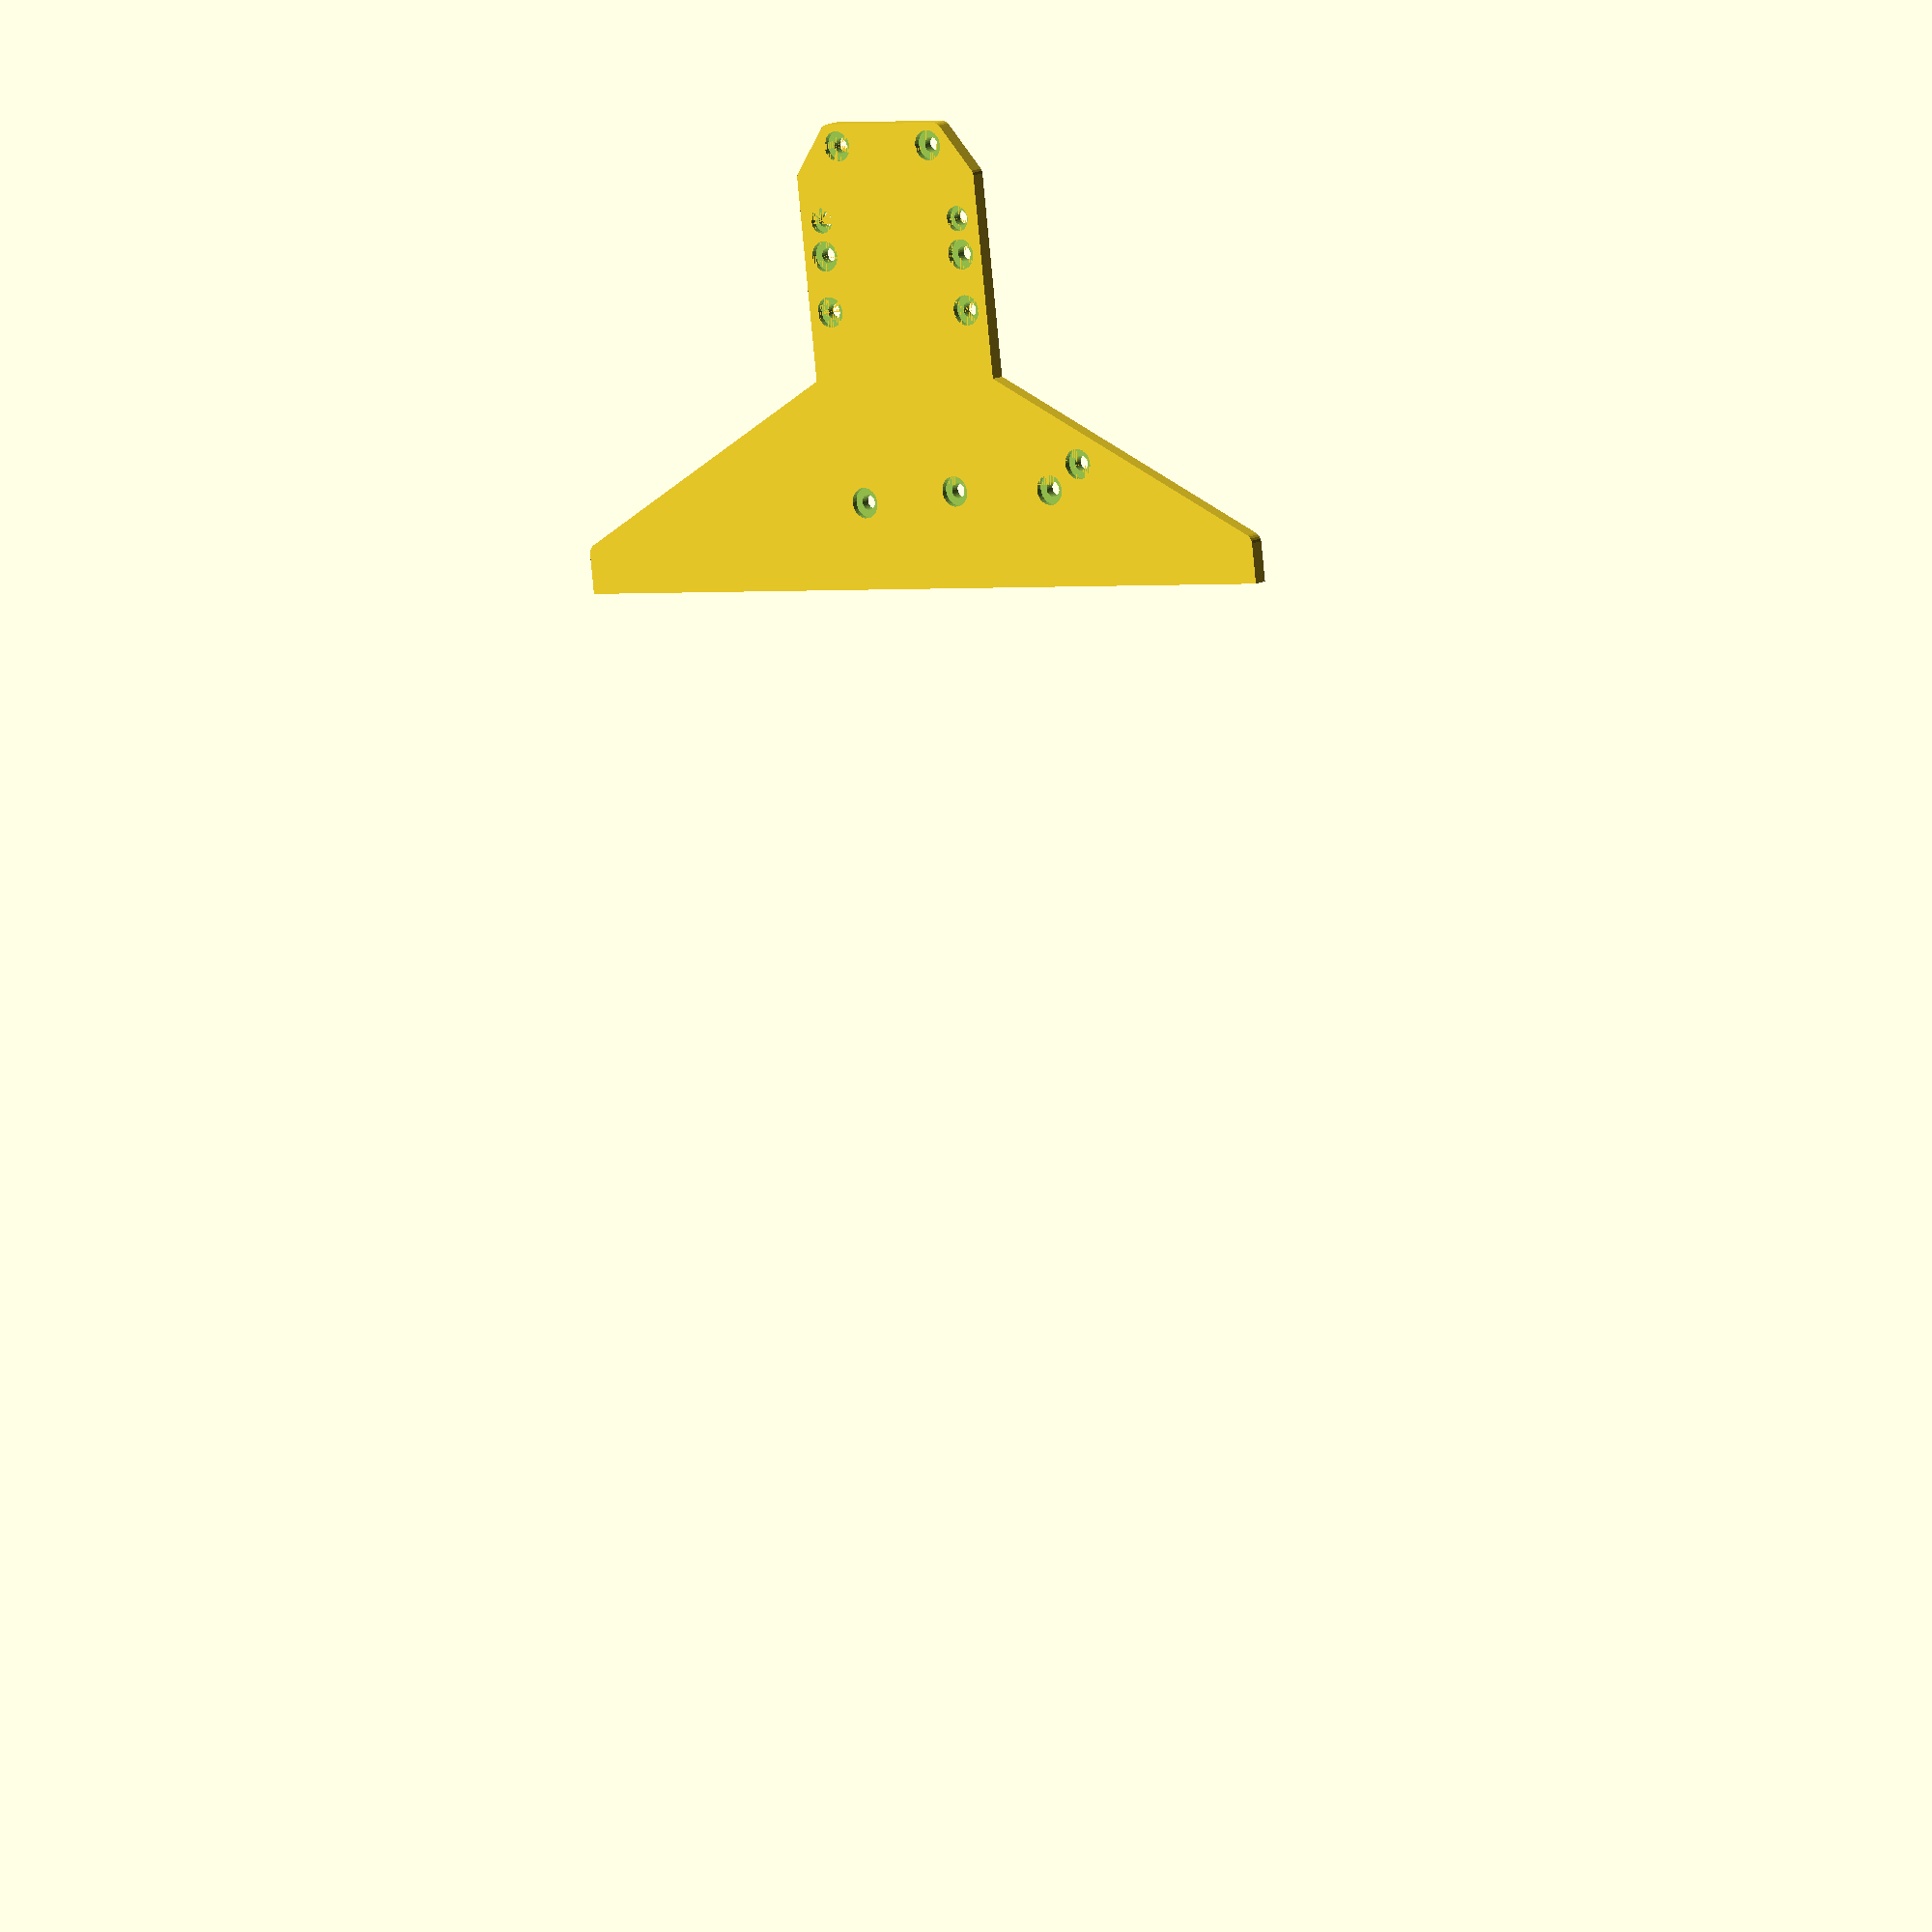
<openscad>
$fn = 25;

round = 2;
thickness = 3;
vertexes = [
	[0 + round, 0],
	[7 + 0.6*round, 23.5 - 0.8*round],
	[65 + 0.6*round, 23.5 - 0.8*round],
	[95 - 0.6*round, 80 - 0.8*round],
	[249 - 0.6*round, 80 - 0.8*round],
	[281 - 0.6*round, 21 - 0.8*round],
	[322 - 0.6*round, 21 - 0.8*round],
	[331 - 0.8*round, 14 - 0.6*round],

	[331 - 0.8*round, -(14 - 0.6*round)],
	[322 - 0.6*round, -(21 - 0.8*round)],
	[281 - 0.6*round, -(21 - 0.8*round)],
	[249 - 0.6*round, -(80 - 0.8*round)],
	[95 - 0.6*round, -(80 - 0.8*round)],
	[65 + 0.6*round, -(23.5 - 0.8*round)],
	[7 + 0.6*round, -(23.5 - 0.8*round)],
];

module base() {
	linear_extrude(height = 3) {
		minkowski() {
			polygon(points = vertexes);
			circle(r = round);
		}
	}
}

module hole() {
	translate([0, 0, -0.01]) cylinder(d = 6, h = 0.4*thickness);
	cylinder(d = 3, h = 1.01*thickness);
}

module smallHole() {
	translate([0, 0, -0.01]) cylinder(d = 5, h = 0.4*thickness);
	cylinder(d = 3, h = 1.01*thickness);
}

difference() {
	base();
	// front part
	translate([7, 0, 0]) hole();
	translate([14, 19, 0]) hole();
	translate([14, -19, 0]) hole();
	translate([40, 17, 0]) smallHole();
	translate([40, -17, 0]) smallHole();
	translate([47.5, 17, 0]) hole();
	translate([47.5, -17, 0]) hole();
	translate([60, 17, 0]) hole();
	translate([60, -17, 0]) hole();

	// middle part
	translate([95, 24, 0]) hole();
	translate([95, -24, 0]) hole();
	translate([104, 23, 0]) hole();
	translate([103.5, 31, 0]) smallHole();
	translate([152, 22, 0]) hole();
	translate([152.5, 30, 0]) smallHole();

	translate([257, -12.5, 0]) hole();
	translate([259, 9.5, 0]) hole();
	translate([259, 32.5, 0]) hole();
	translate([264, 40, 0]) hole();

	// back part
	translate([327, 11, 0]) hole();
	translate([327, -11, 0]) hole();
	translate([312.5, 16.5, 0]) smallHole();
	translate([312.5, -16.5, 0]) smallHole();
	translate([305.5, 16.5, 0]) hole();
	translate([305.5, -16.5, 0]) hole();
	translate([294.5, 16.5, 0]) hole();
	translate([294.5, -16.5, 0]) hole();

	translate([-10, -100, -1]) cube([250, 200, 5]);
}
</openscad>
<views>
elev=169.8 azim=96.8 roll=323.7 proj=o view=wireframe
</views>
